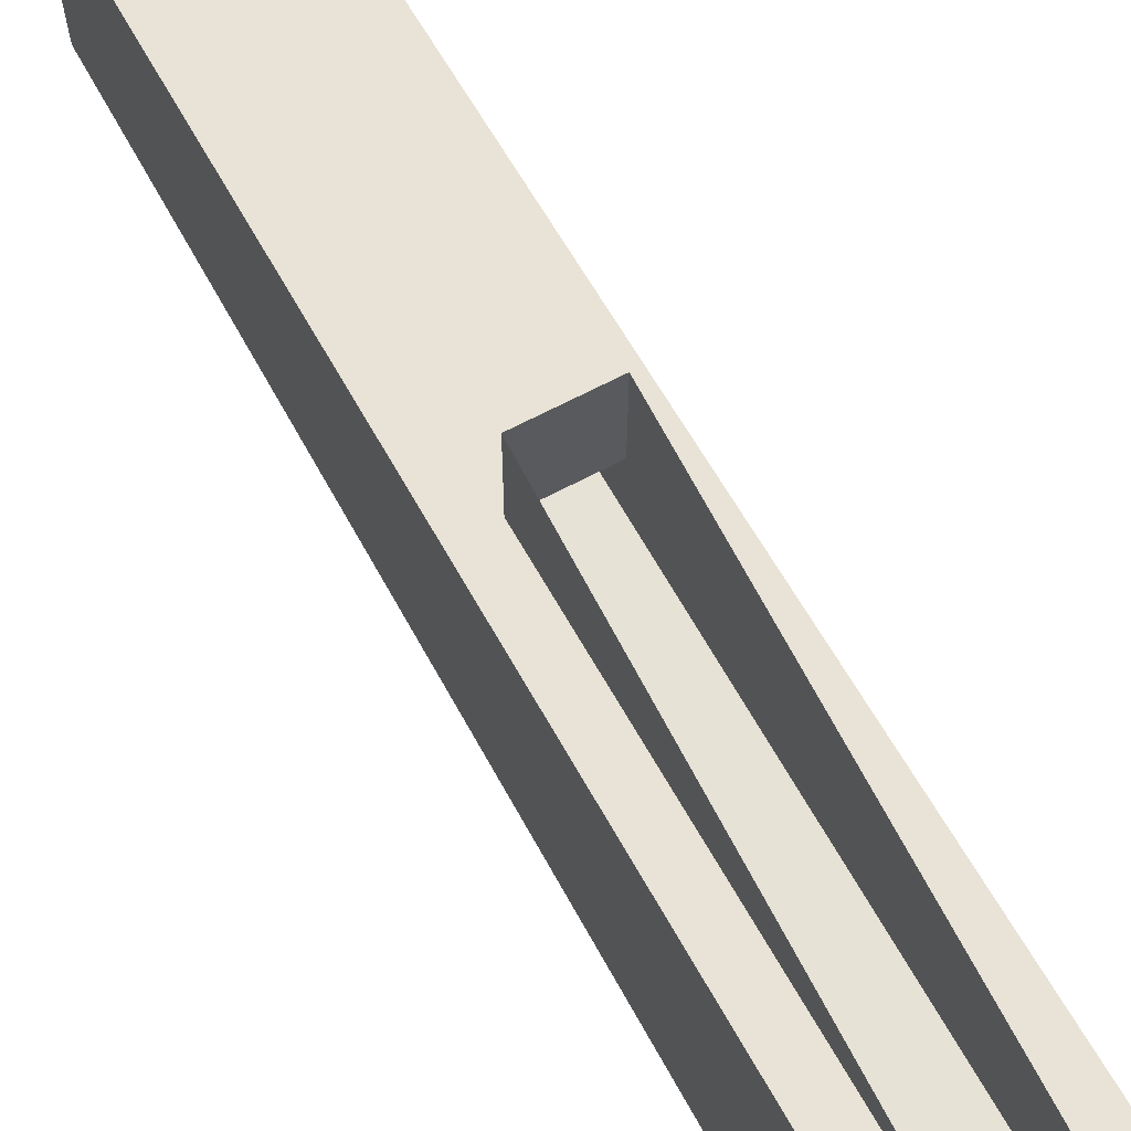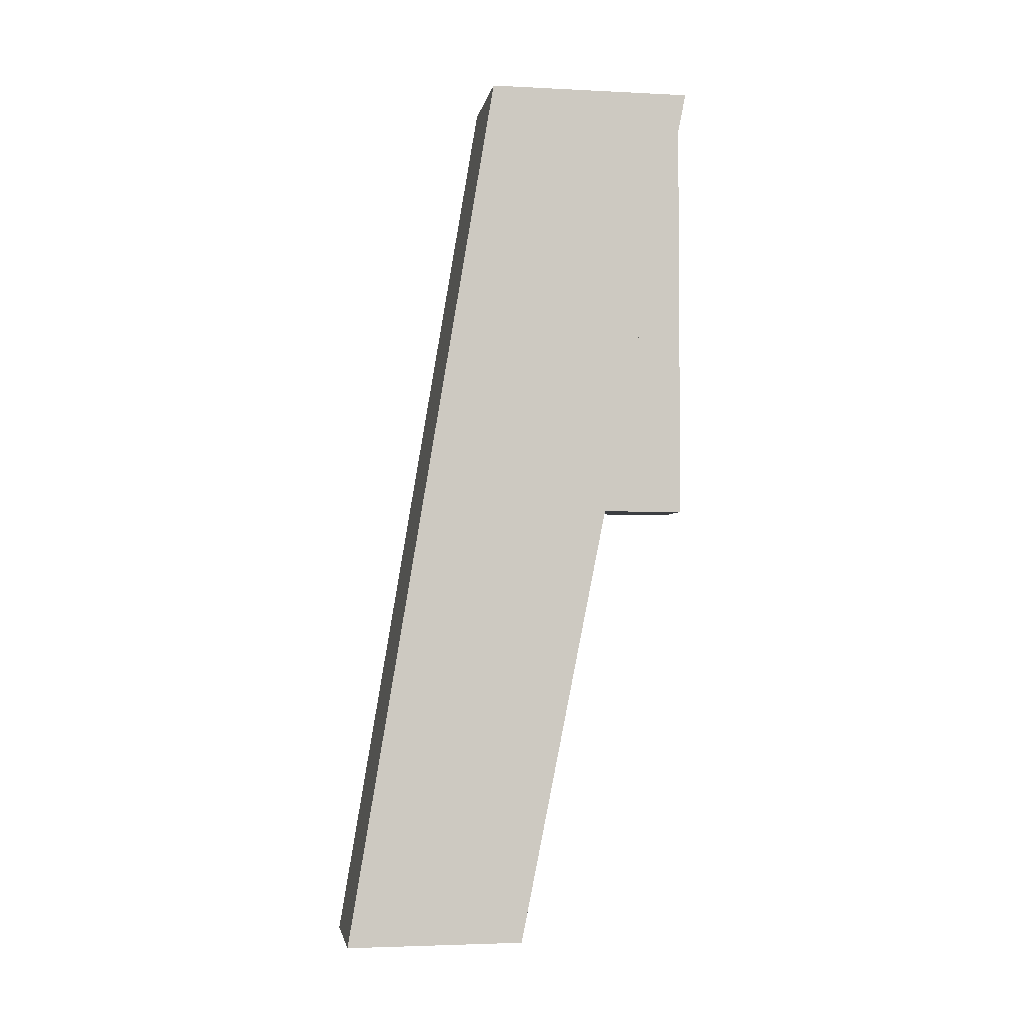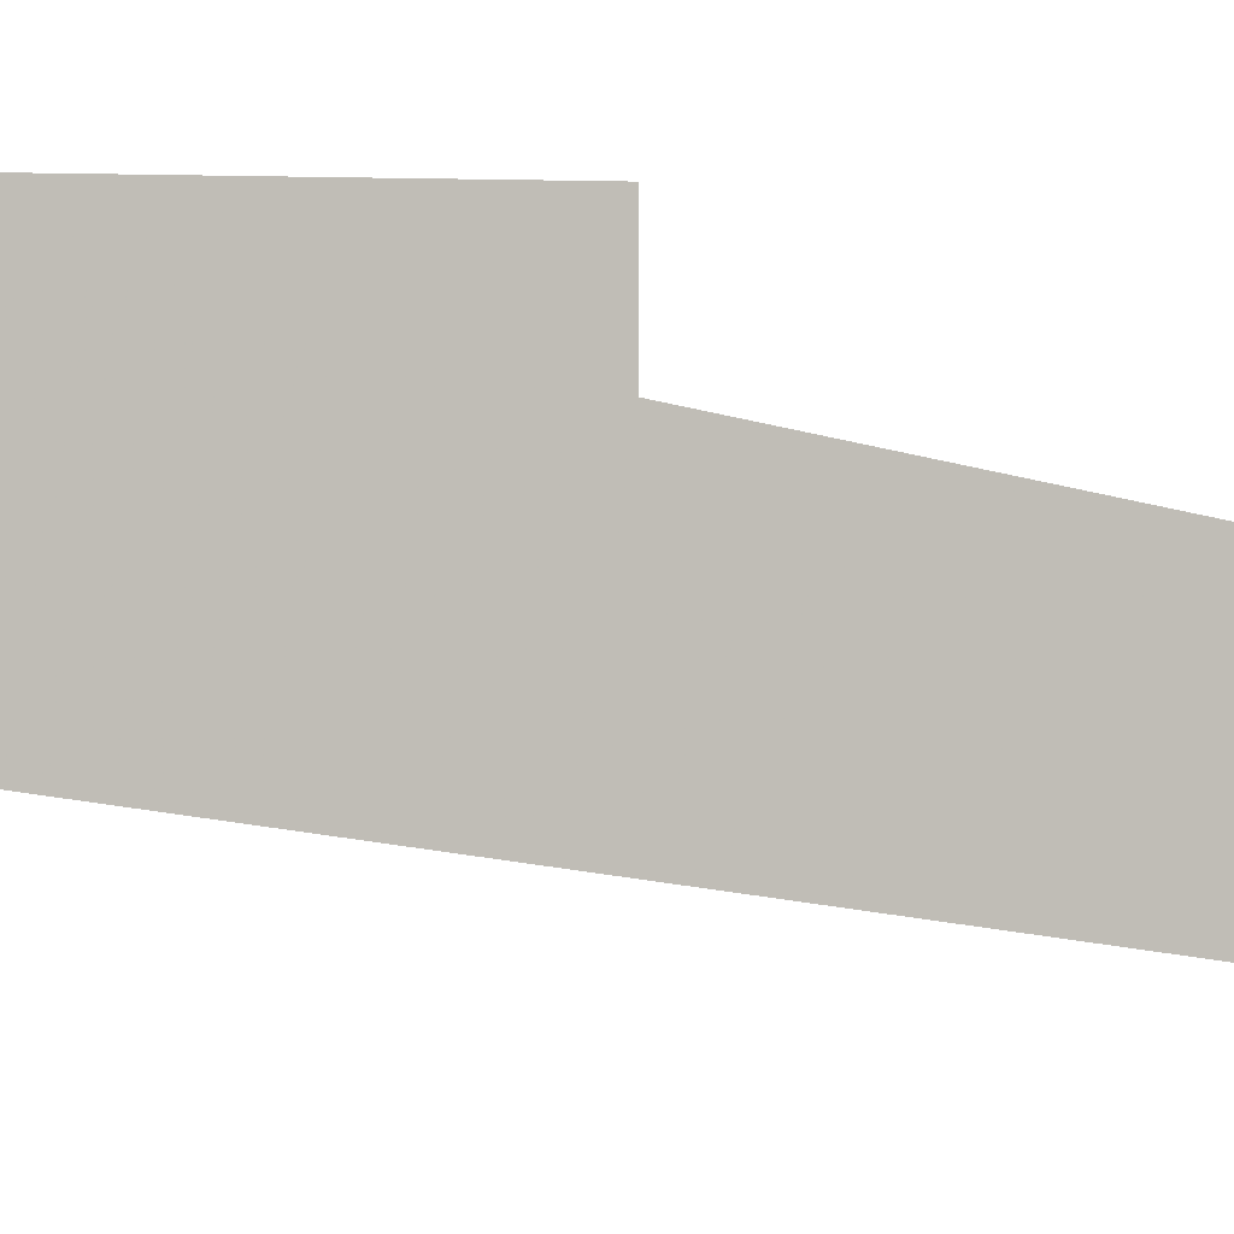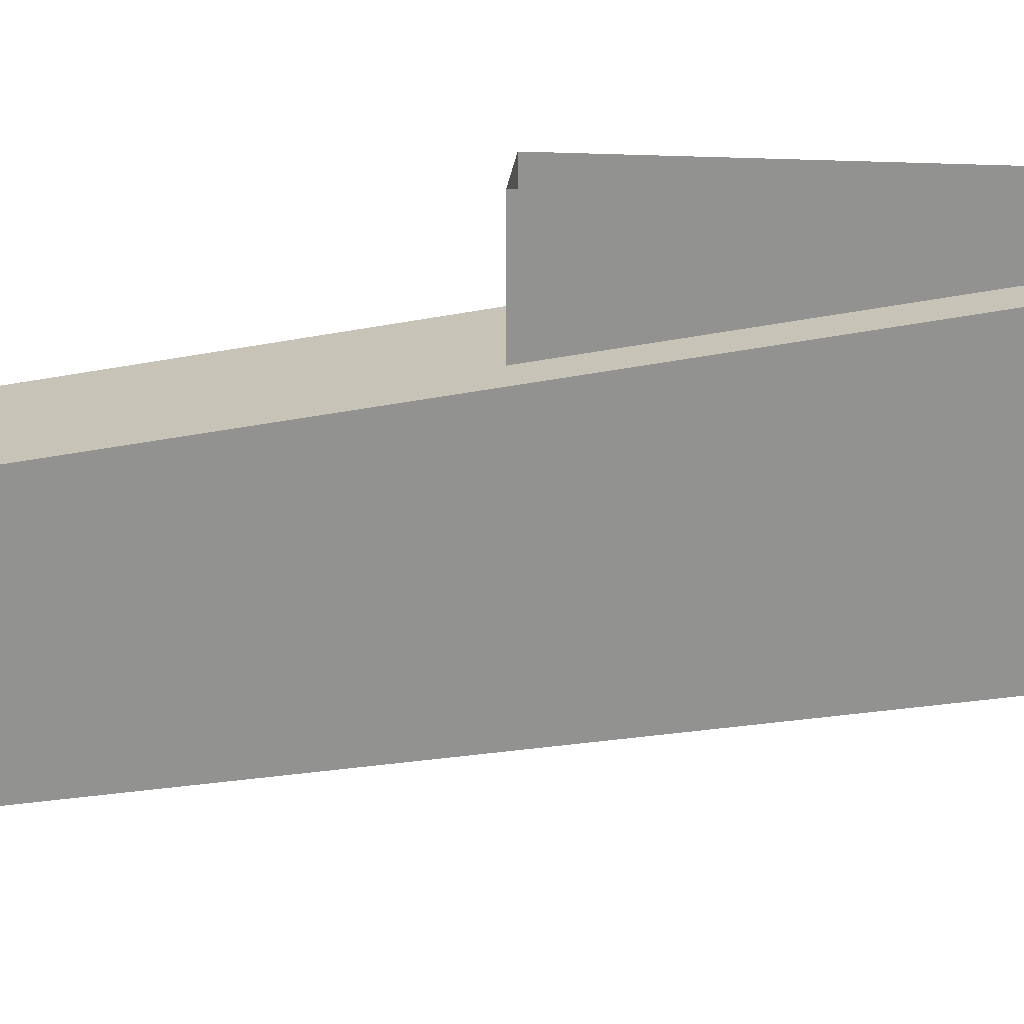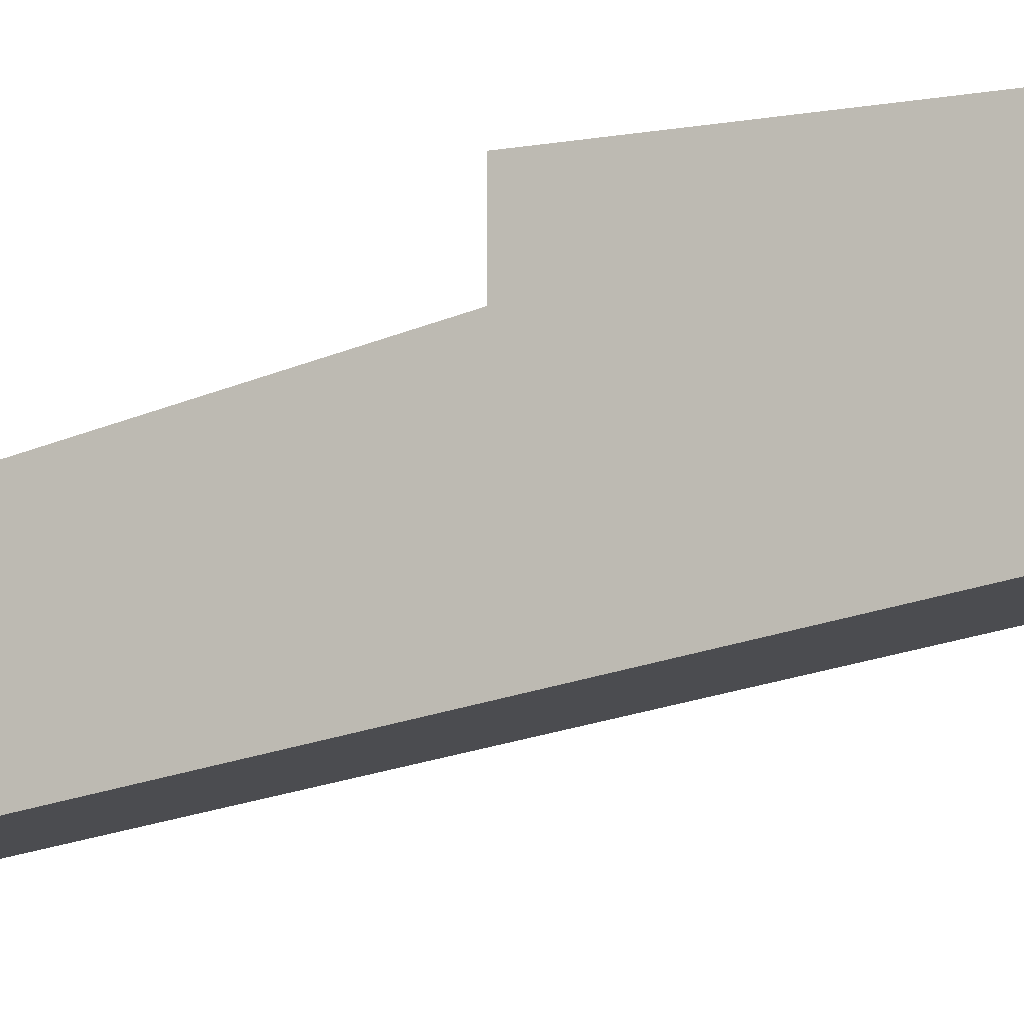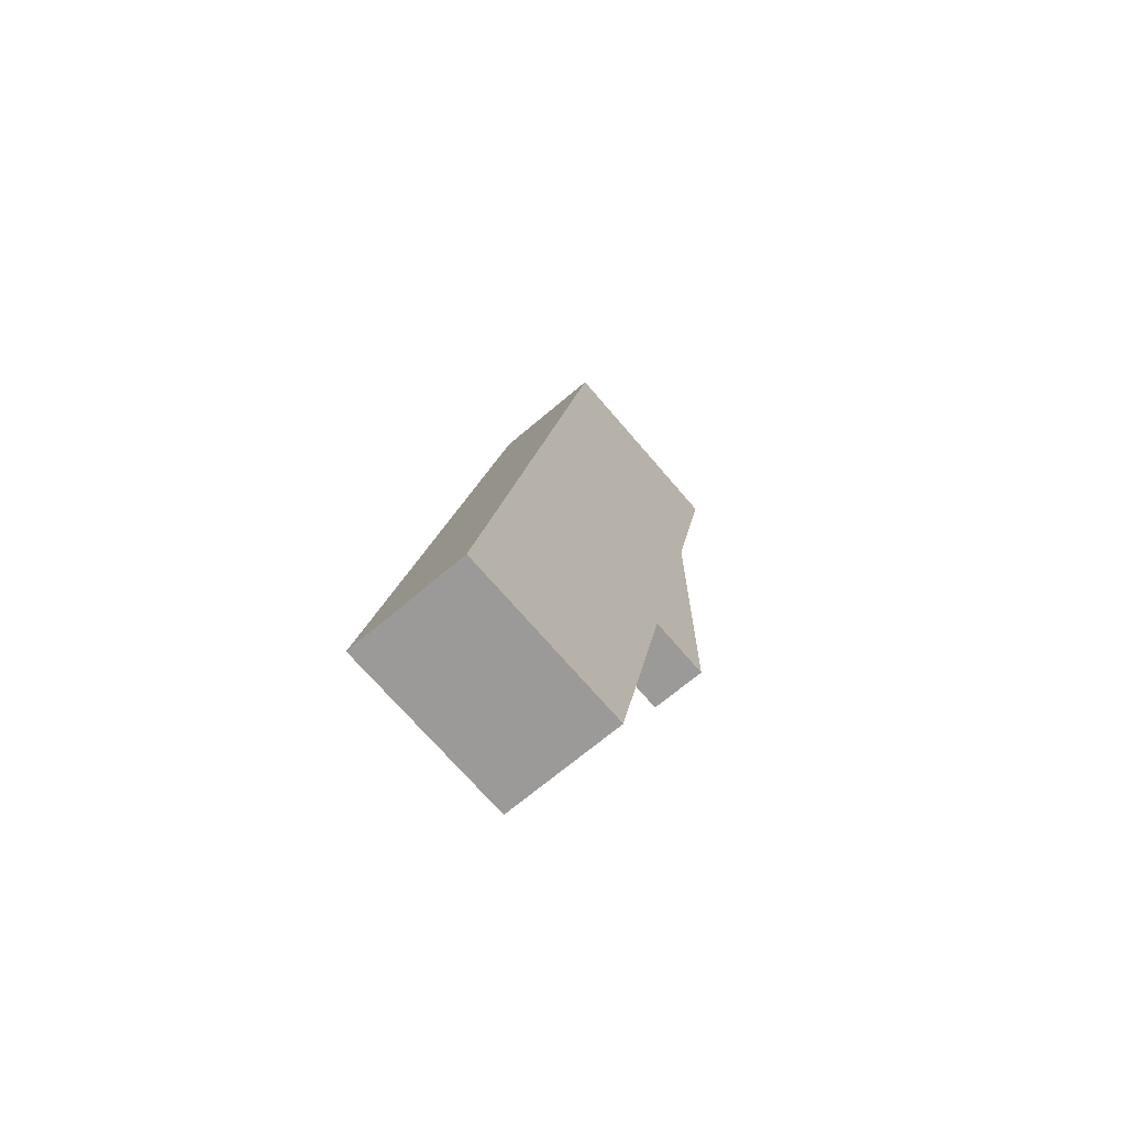
<metadata>
{"format":"obj","ext":"obj","renderer":"f3d","projection":"perspective","resolution":1024,"background":"white","views":[{"elev":67.9,"azim":152.4,"up":"+Z"},{"elev":-3.3,"azim":-99.6,"up":"+Y"},{"elev":2.9,"azim":-107.2,"up":"+Z"},{"elev":22.9,"azim":95.4,"up":"+Z"},{"elev":-9.1,"azim":114.9,"up":"+Z"},{"elev":-69.4,"azim":-139.7,"up":"+Y"}]}
</metadata>
<code>
o wall/1564/straight
v -56 0 64
v -56 -120 40
v -56 -120 64
v -40 -120 64
v -40 -120 40
v -40 0 64
v -32 -240 16
v -32 0 64
v -32 0 8
v -32 -240 -32
v -64 -240 -32
v -64 0 8
v -64 0 64
v -64 -240 16
f 1 2 3
f 3 2 4
f 4 2 5
f 4 5 6
f 6 5 7
f 6 7 8
f 8 7 9
f 9 7 10
f 9 10 11
f 9 11 12
f 12 11 13
f 13 11 14
f 13 14 1
f 1 14 2
f 2 14 7
f 2 7 5
f 14 11 10
f 14 10 7

</code>
